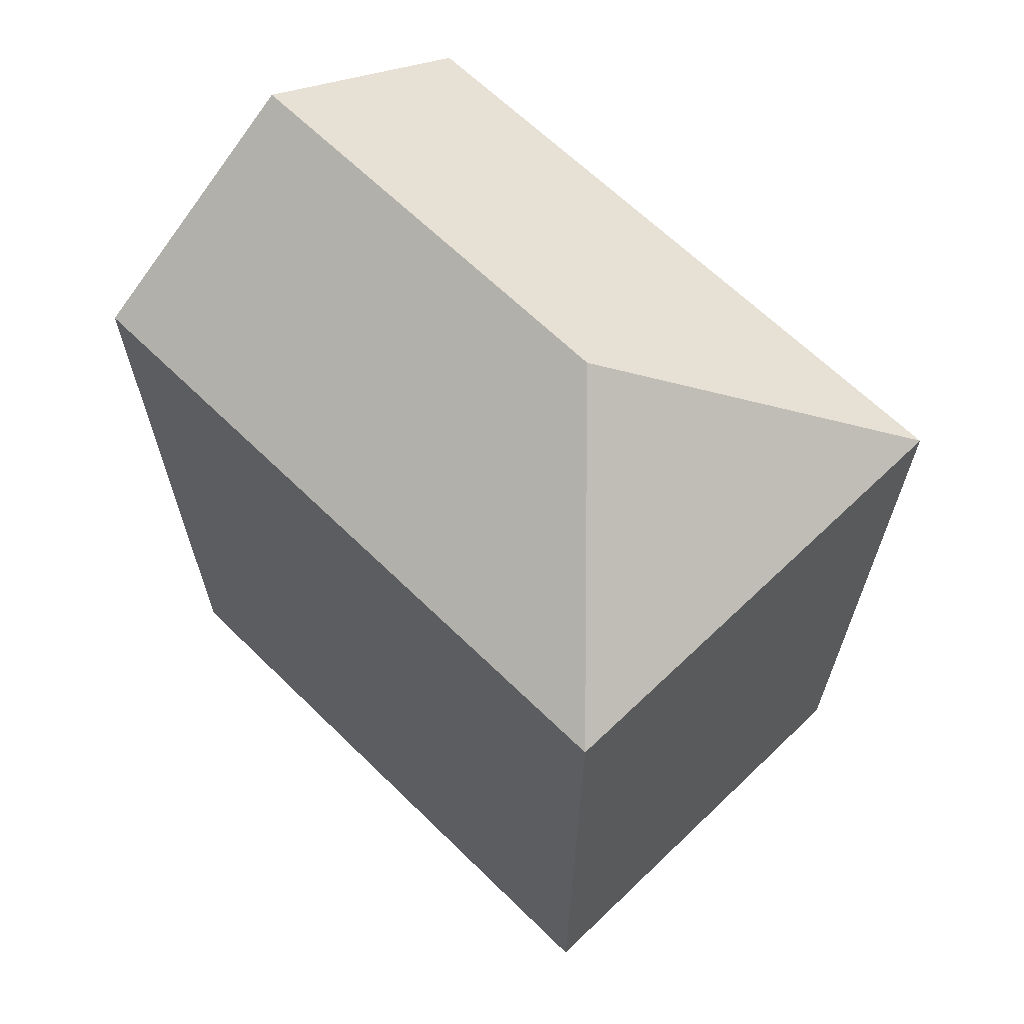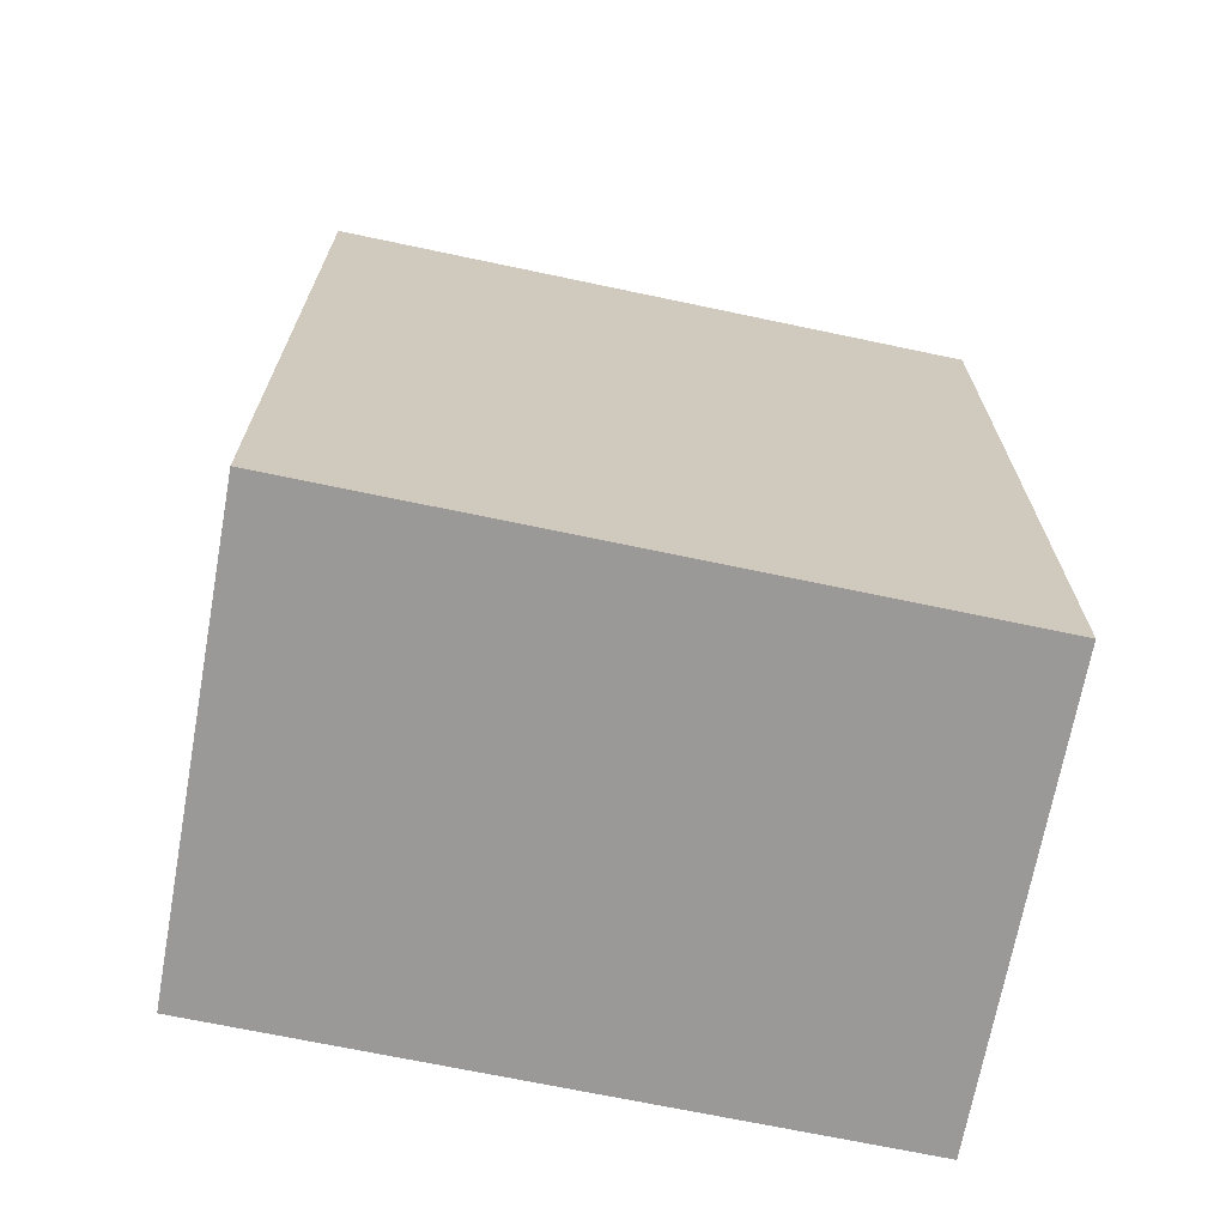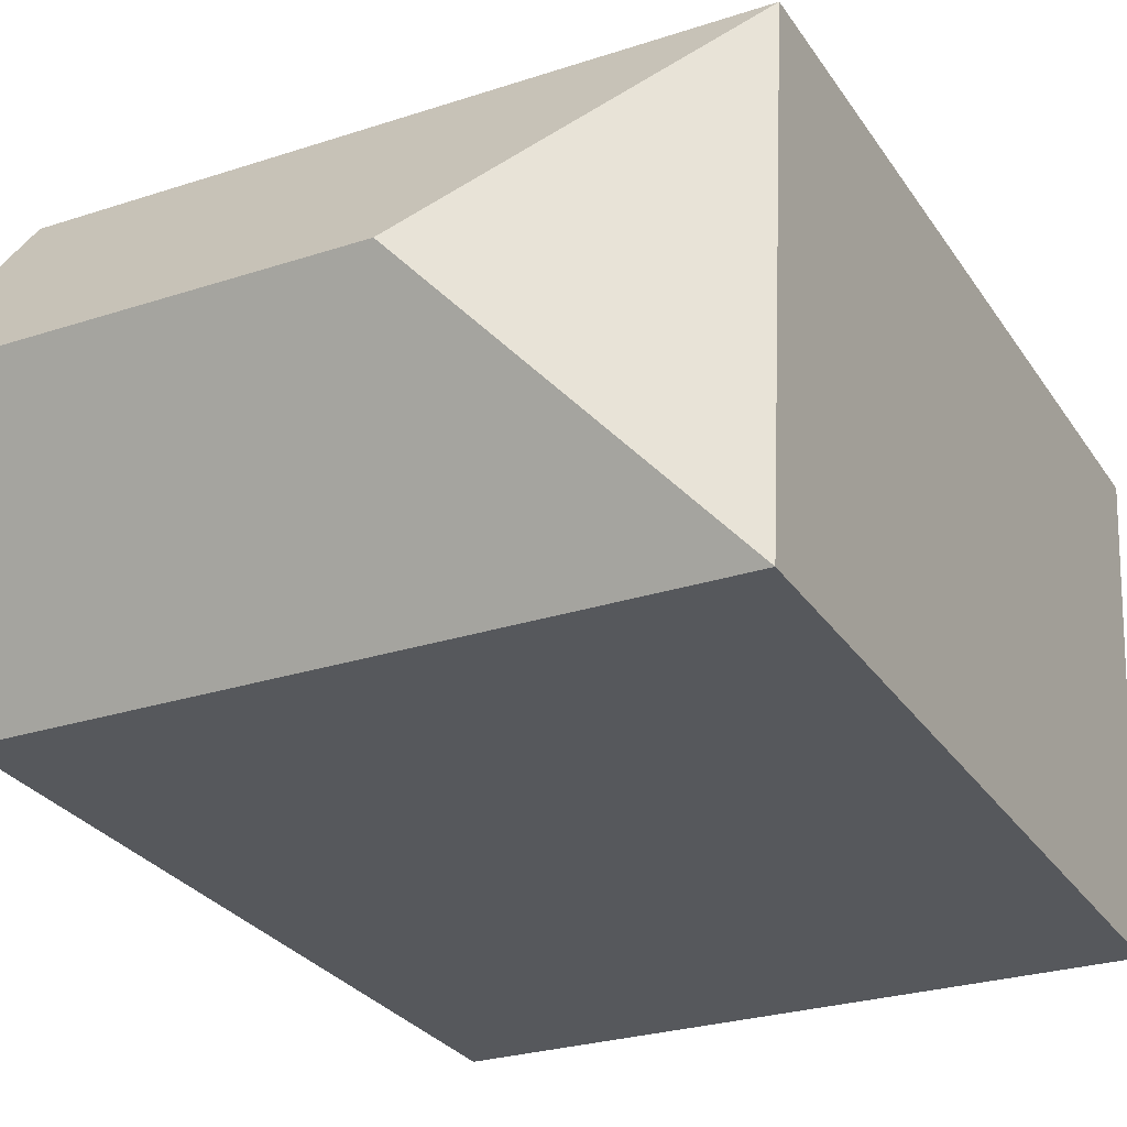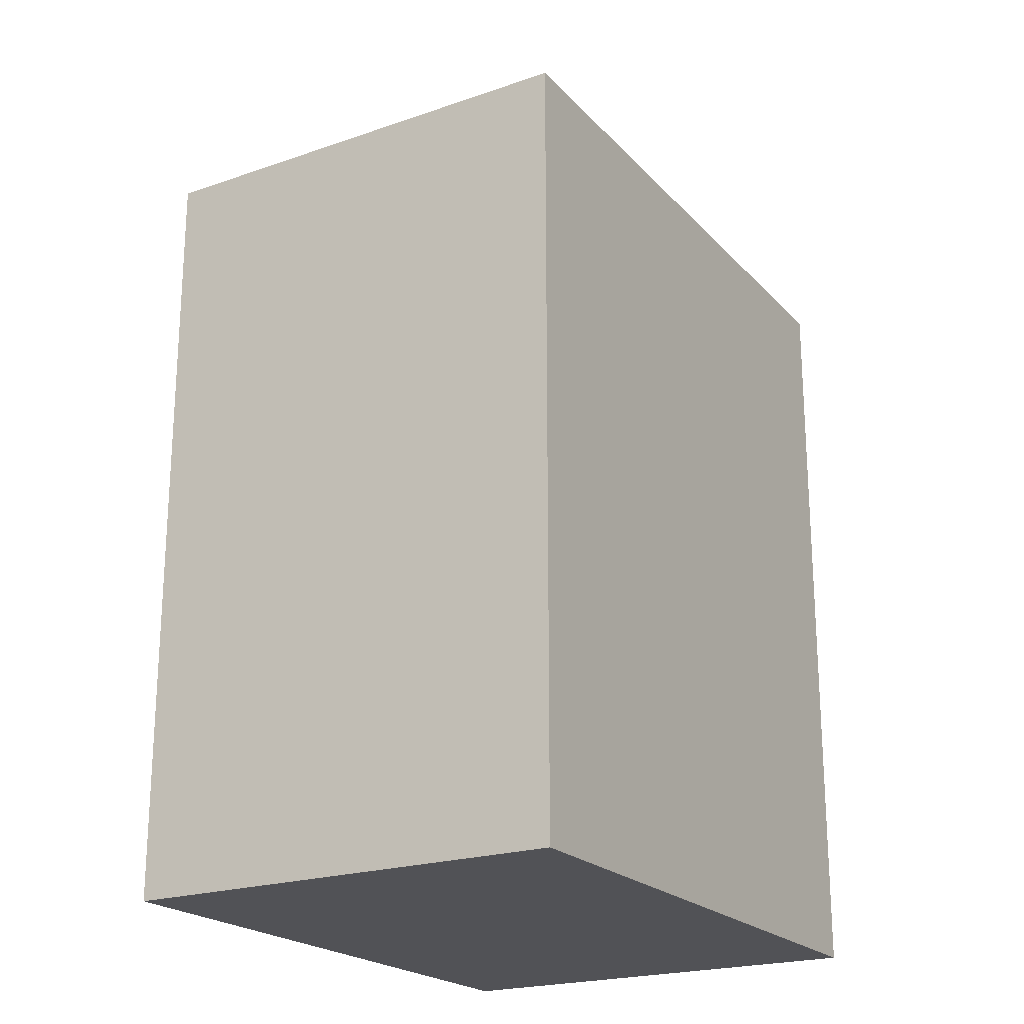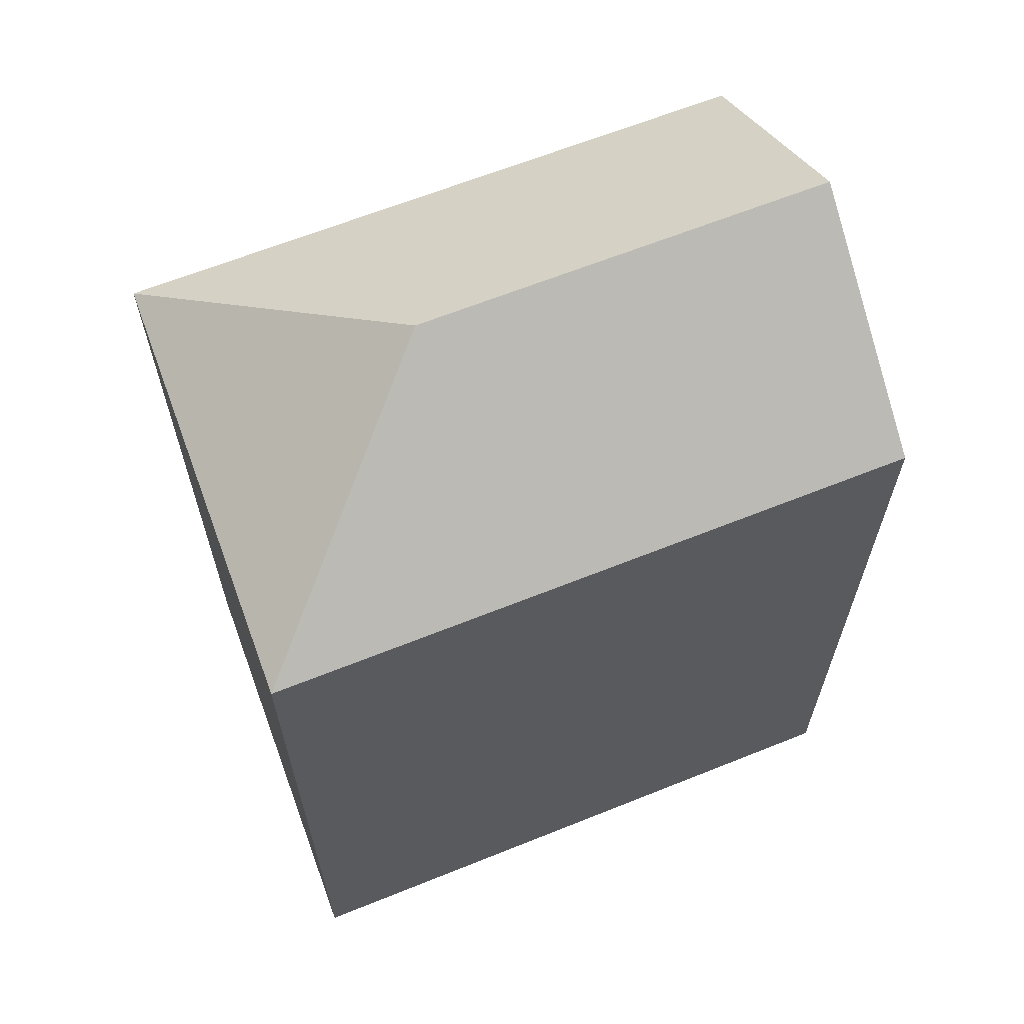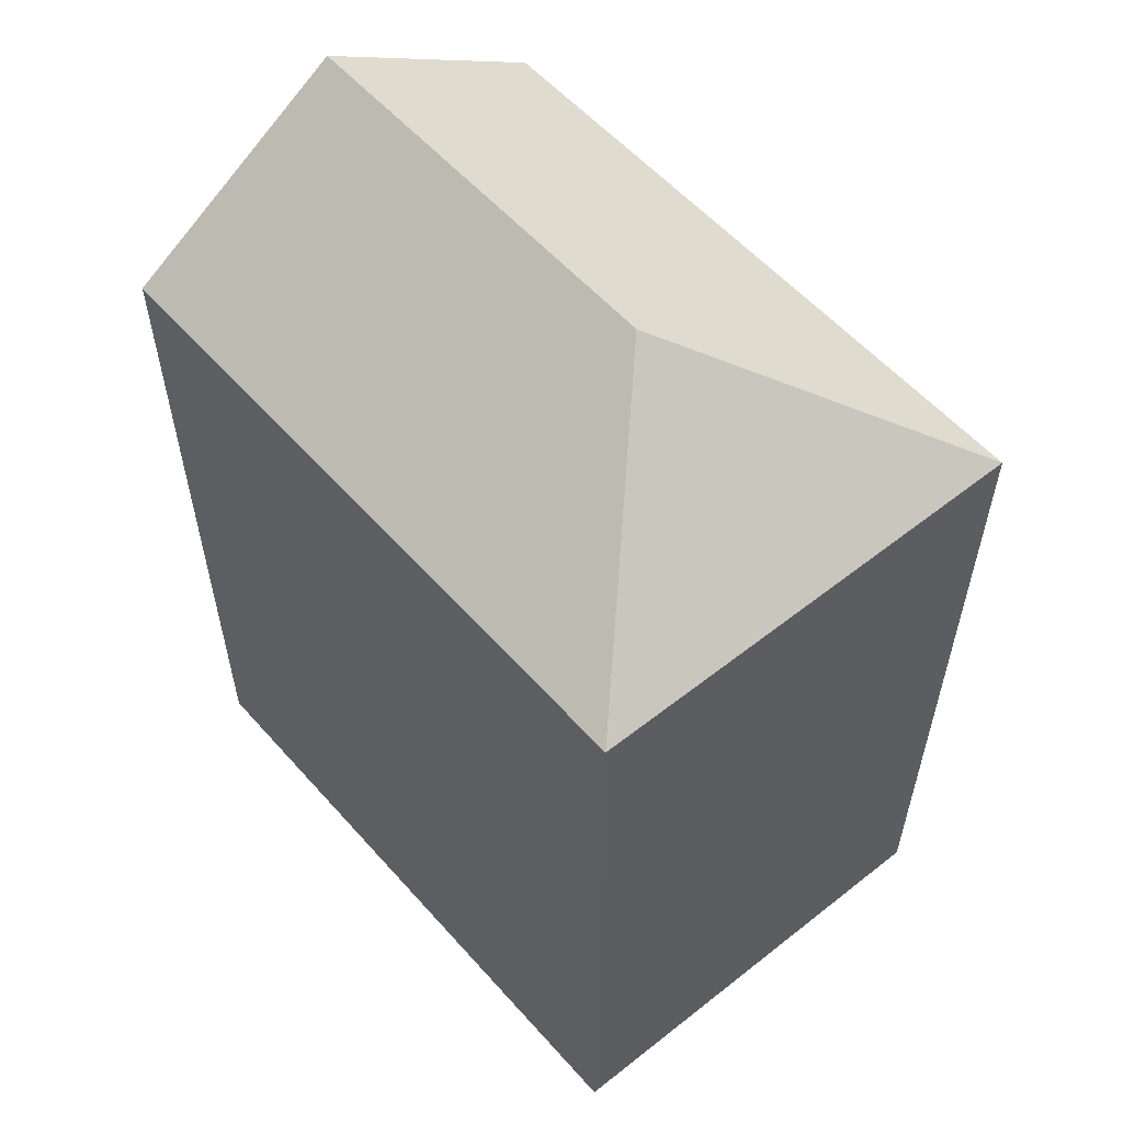
<metadata>
{"format":"obj","ext":"obj","renderer":"f3d","projection":"perspective","resolution":1024,"background":"white","views":[{"elev":65.2,"azim":-136.4,"up":"+Y"},{"elev":-69.1,"azim":-12.8,"up":"+Y"},{"elev":-28.7,"azim":-152.9,"up":"+Z"},{"elev":-21.3,"azim":-60.9,"up":"+Y"},{"elev":64.3,"azim":-22.9,"up":"+Y"},{"elev":57.0,"azim":-131.9,"up":"+Y"}]}
</metadata>
<code>
v  15.13 21.47 -5.029
v  0.4645 17.94 -10.5
v  5.488 21.47 -5.173
v  15.36 17.94 -10.28
v  14.9 17.94 0.222
v  0.000382 17.94 -0.0005675
v  15.36 6.295e-16 -10.28
v  0 0 0
v  0.4641 6.431e-16 -10.5
v  15.13 3.079e-16 -5.029
v  14.9 -1.363e-17 0.2225
g defaultobject
f 1 2 3
f 2 1 4
f 5 3 6
f 3 5 1
f 2 6 3
f 7 8 9
f 8 7 10
f 8 10 11
f 4 10 7
f 10 4 11
f 11 4 5
f 5 4 1
f 6 9 8
f 9 6 2
f 2 7 9
f 7 2 4
f 11 6 8
f 6 11 5

</code>
